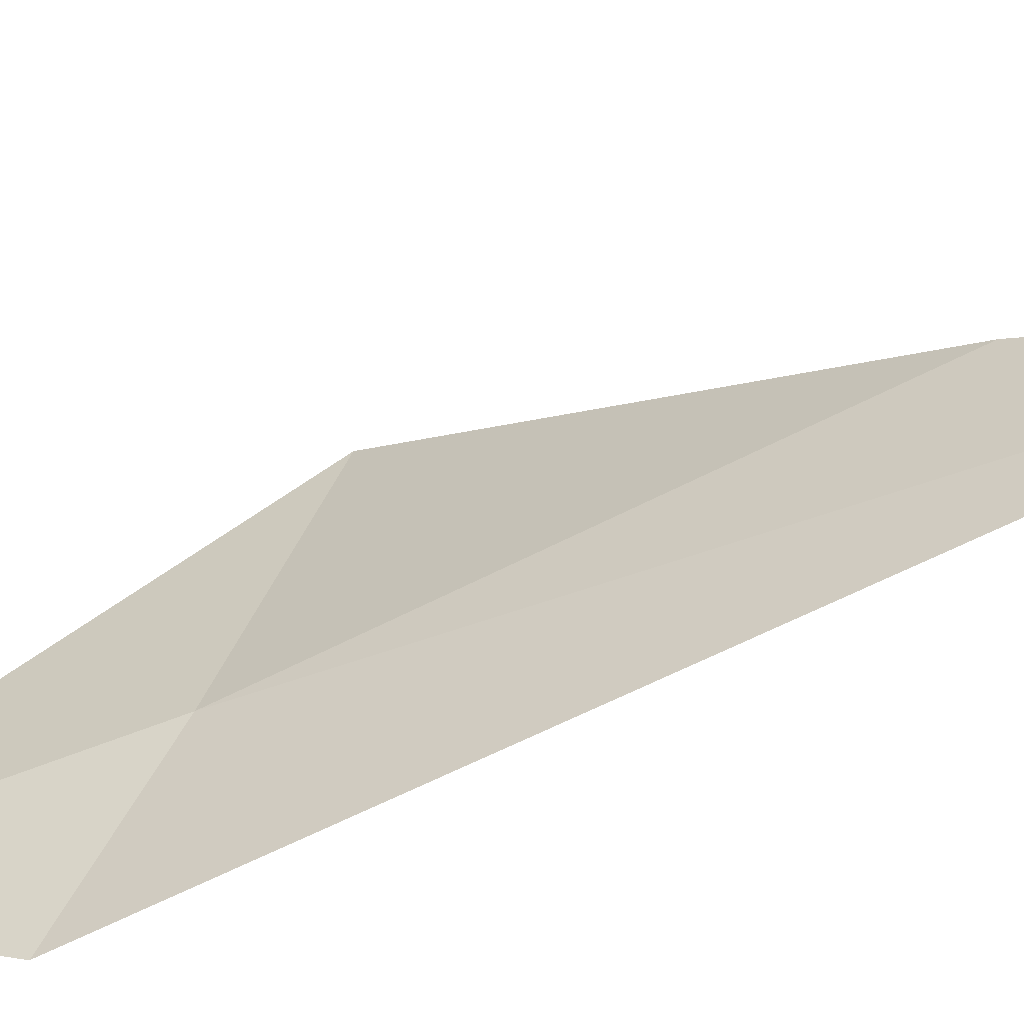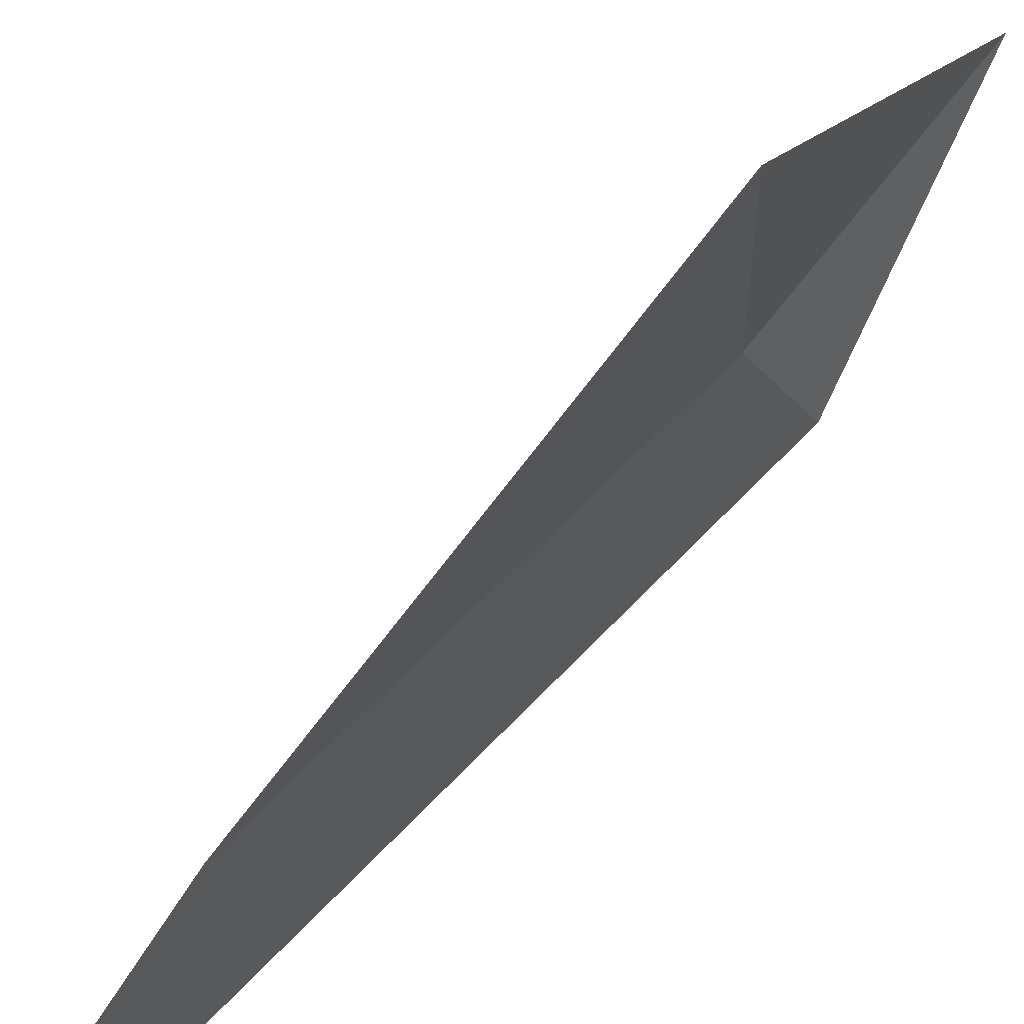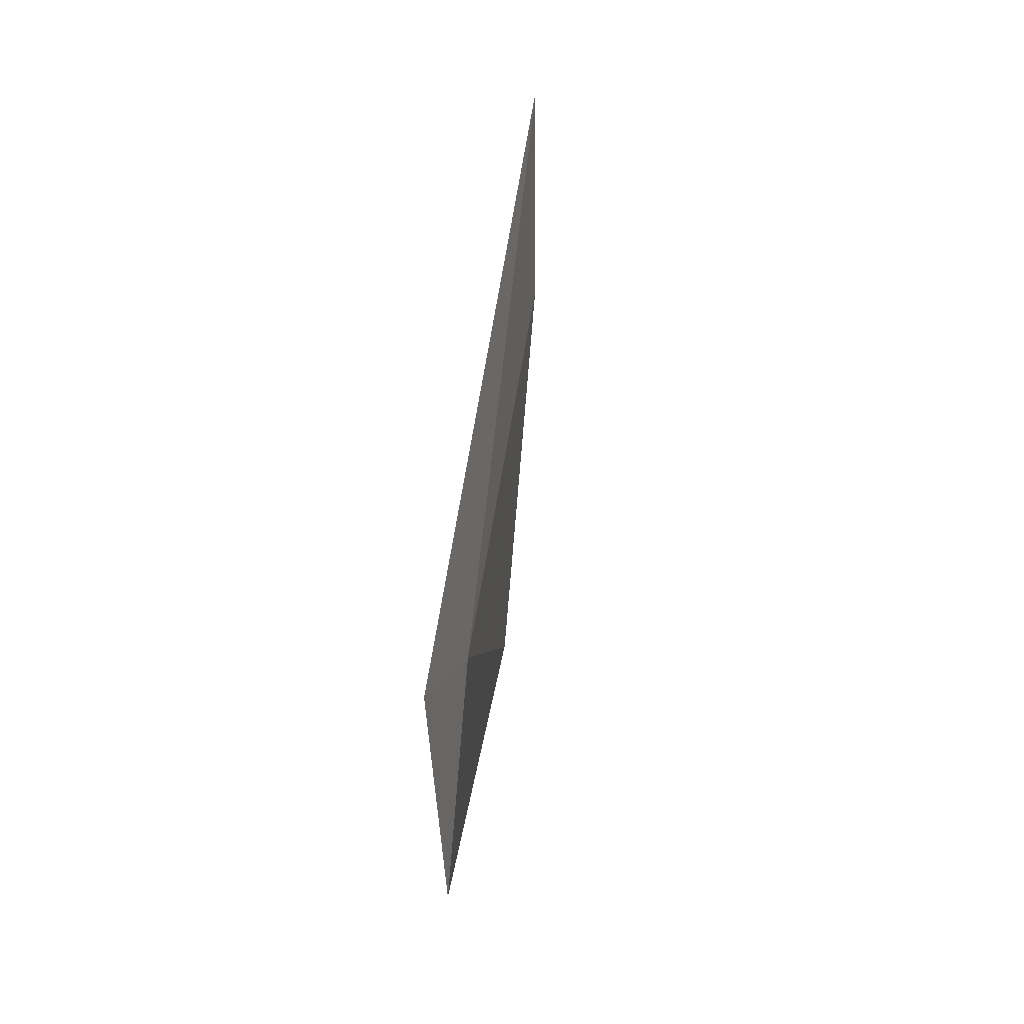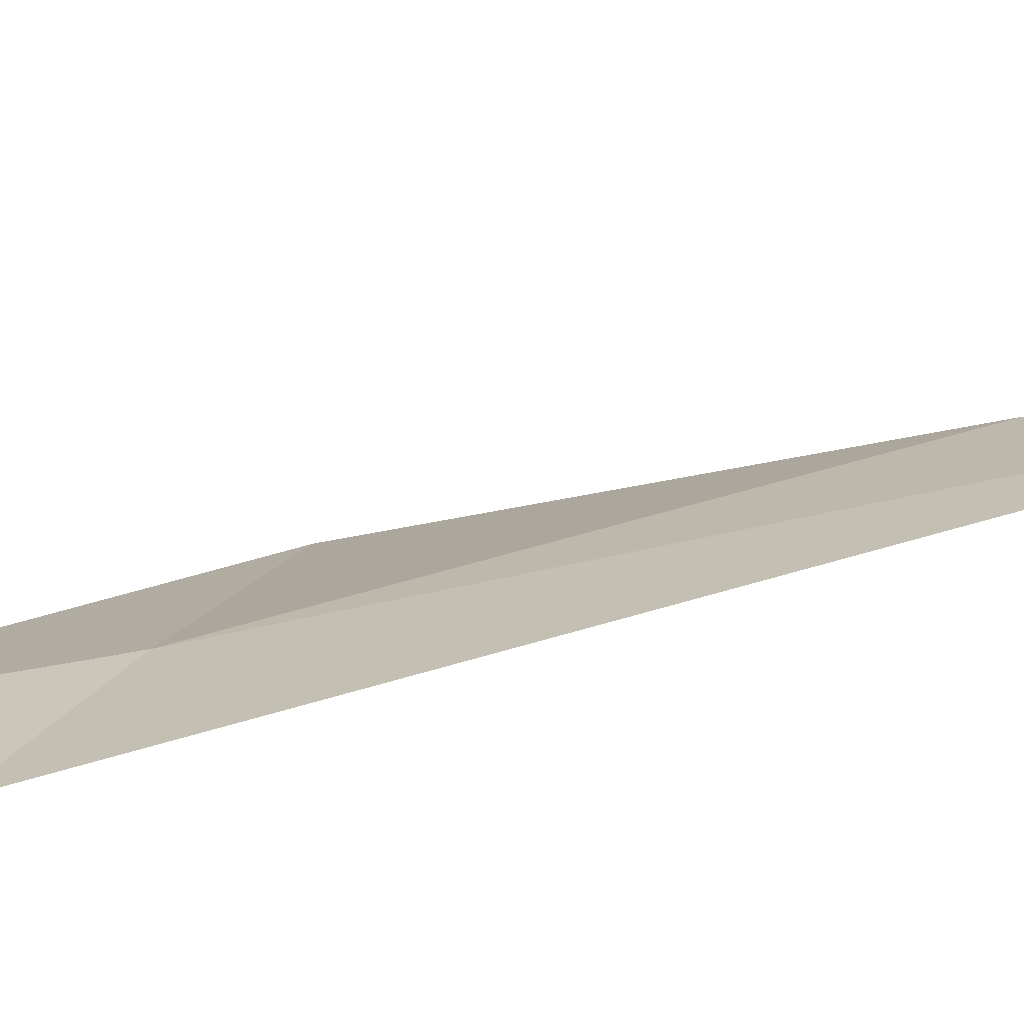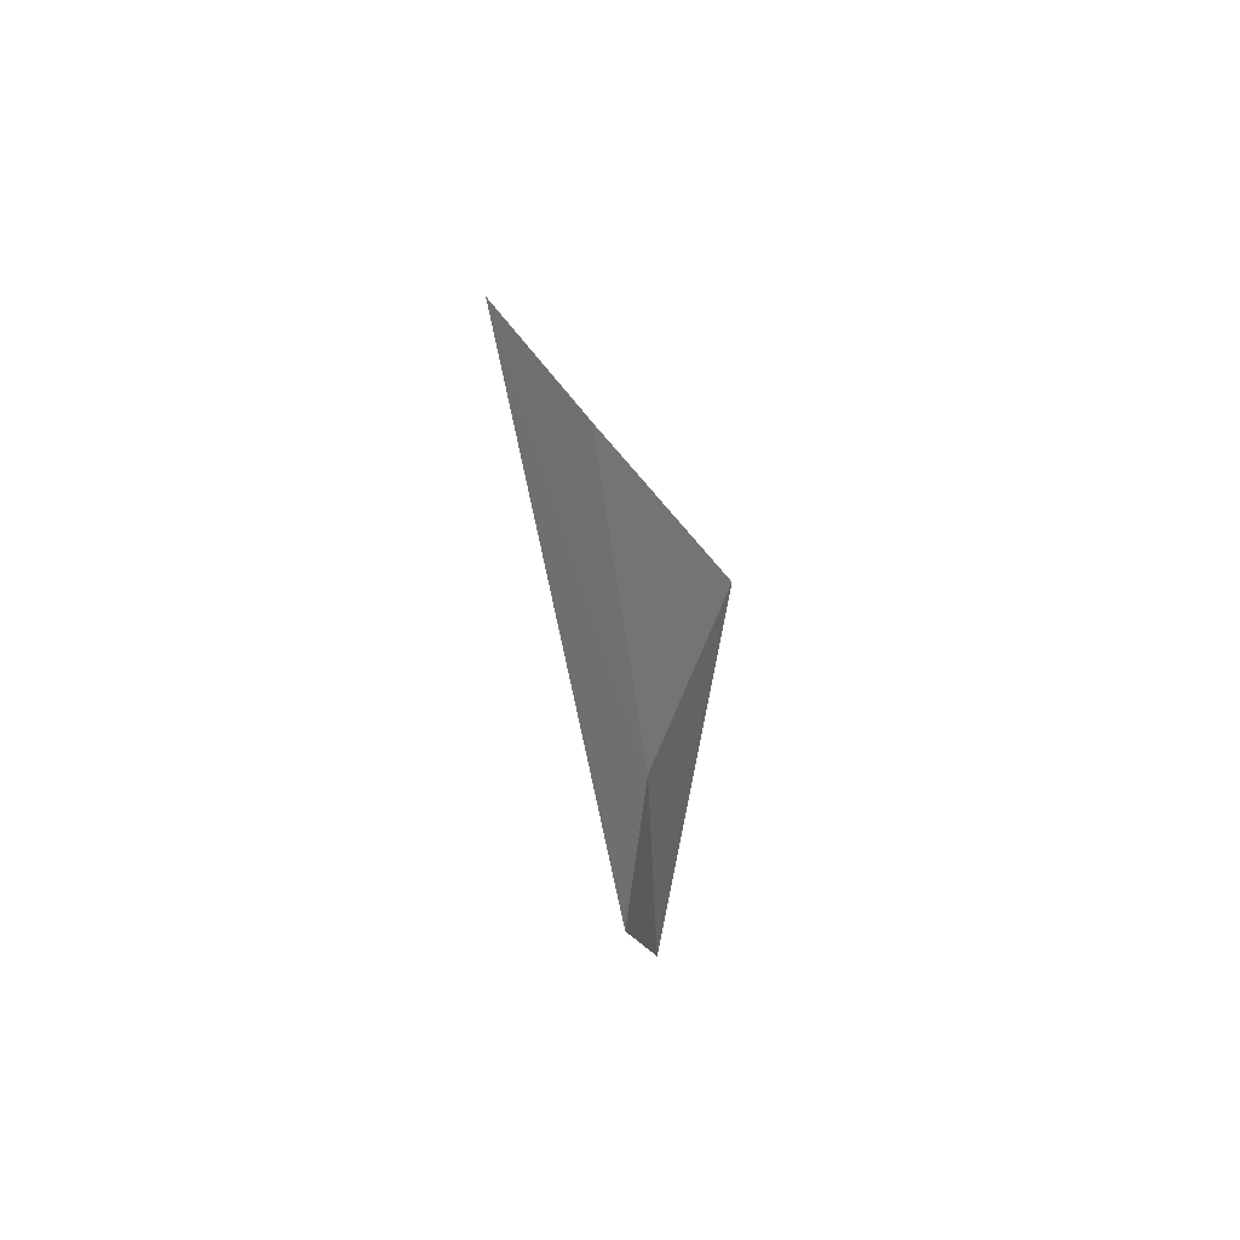
<metadata>
{"format":"obj","ext":"obj","renderer":"f3d","projection":"perspective","resolution":1024,"background":"white","views":[{"elev":-50.0,"azim":-71.8,"up":"+Y"},{"elev":51.0,"azim":27.8,"up":"+Y"},{"elev":9.2,"azim":160.0,"up":"+Z"},{"elev":-70.1,"azim":-85.1,"up":"+Y"},{"elev":49.5,"azim":15.7,"up":"+Z"}]}
</metadata>
<code>
v 42.57 4.888 17.79
v 42.63 4.297 17.43
v 42.66 4.793 16.45
v 42.71 5.845 18.08
v 42.27 5.089 19.69
v 42.07 4.555 20.72
f 1 2 3
f 1 3 4
f 1 4 5
f 1 6 2
f 1 5 6

</code>
